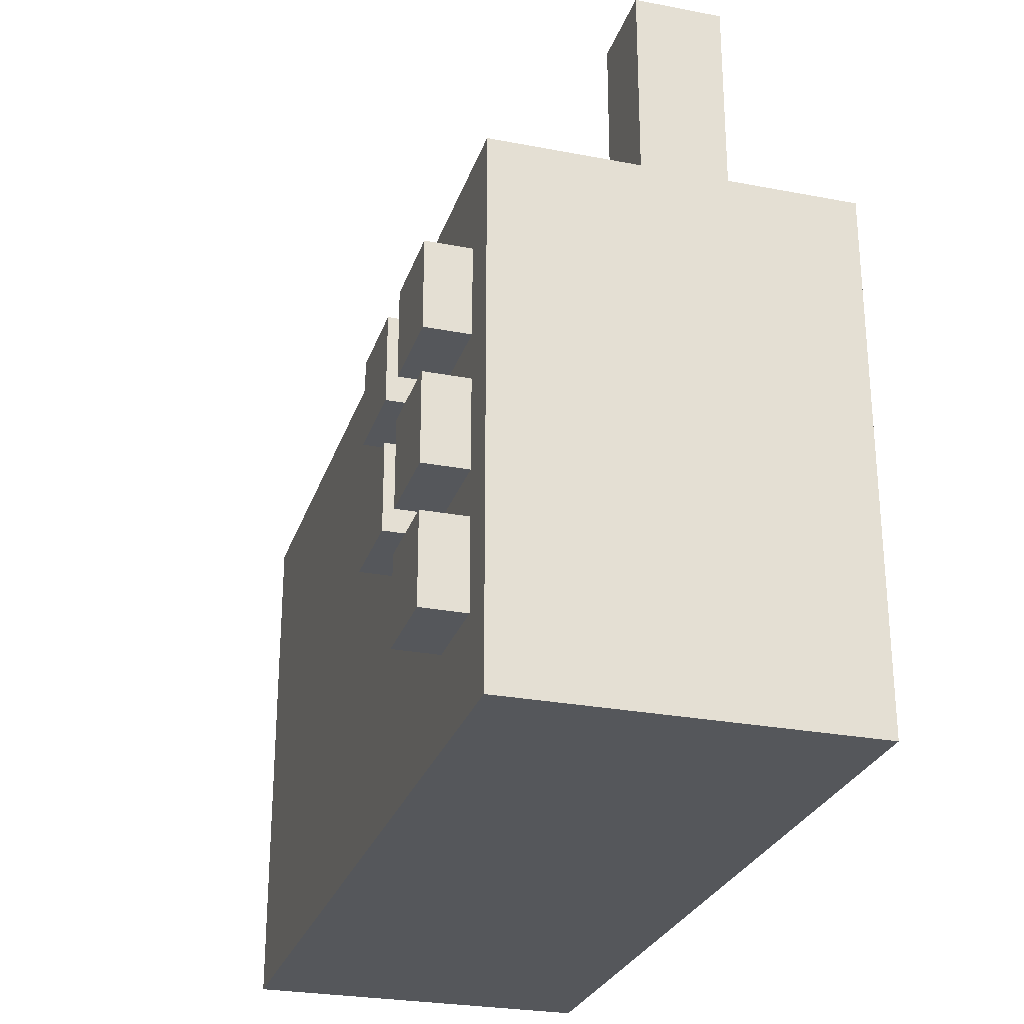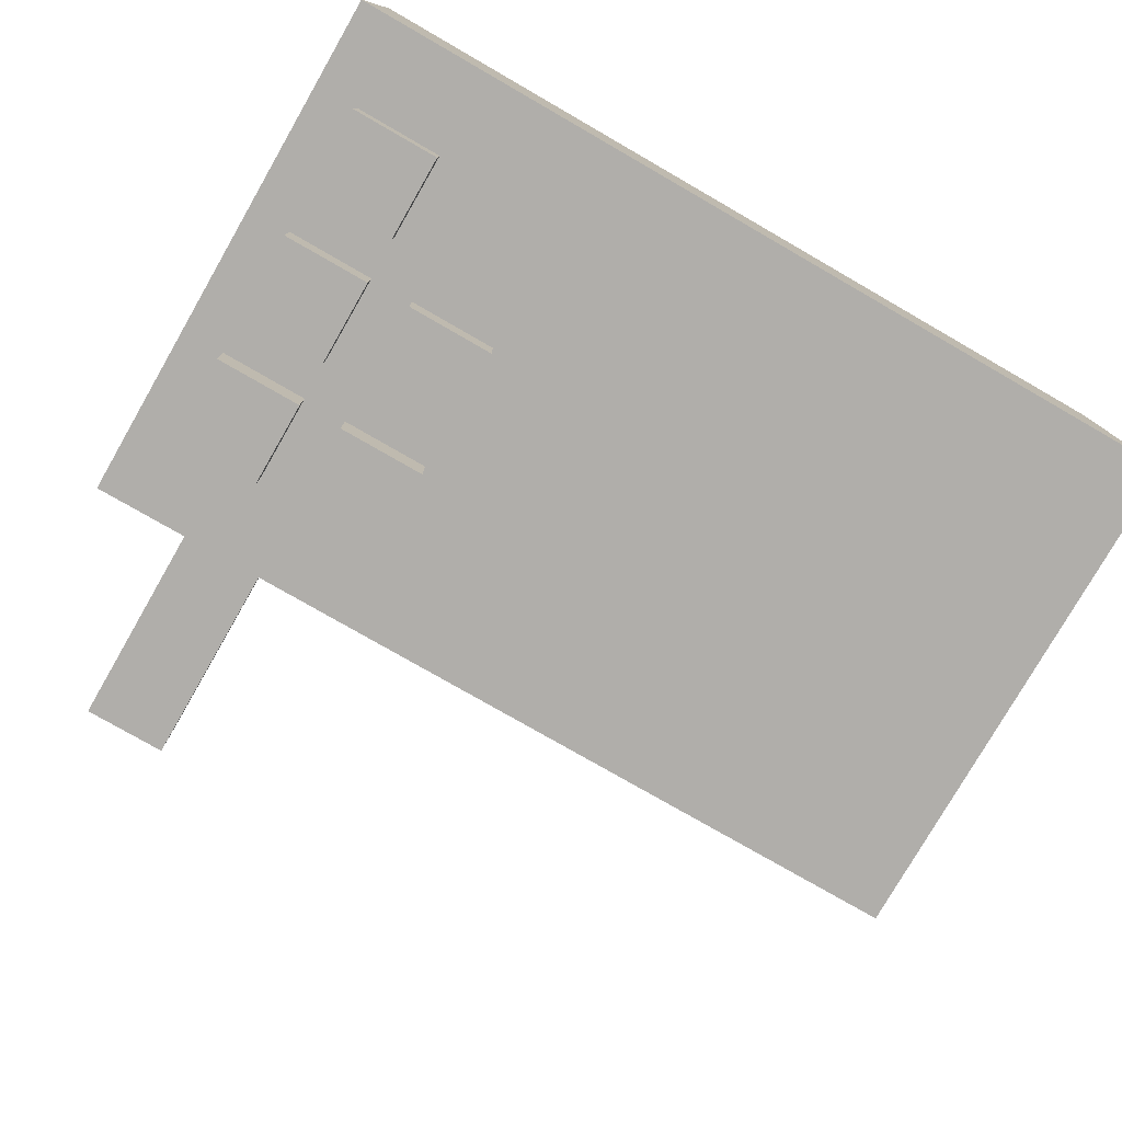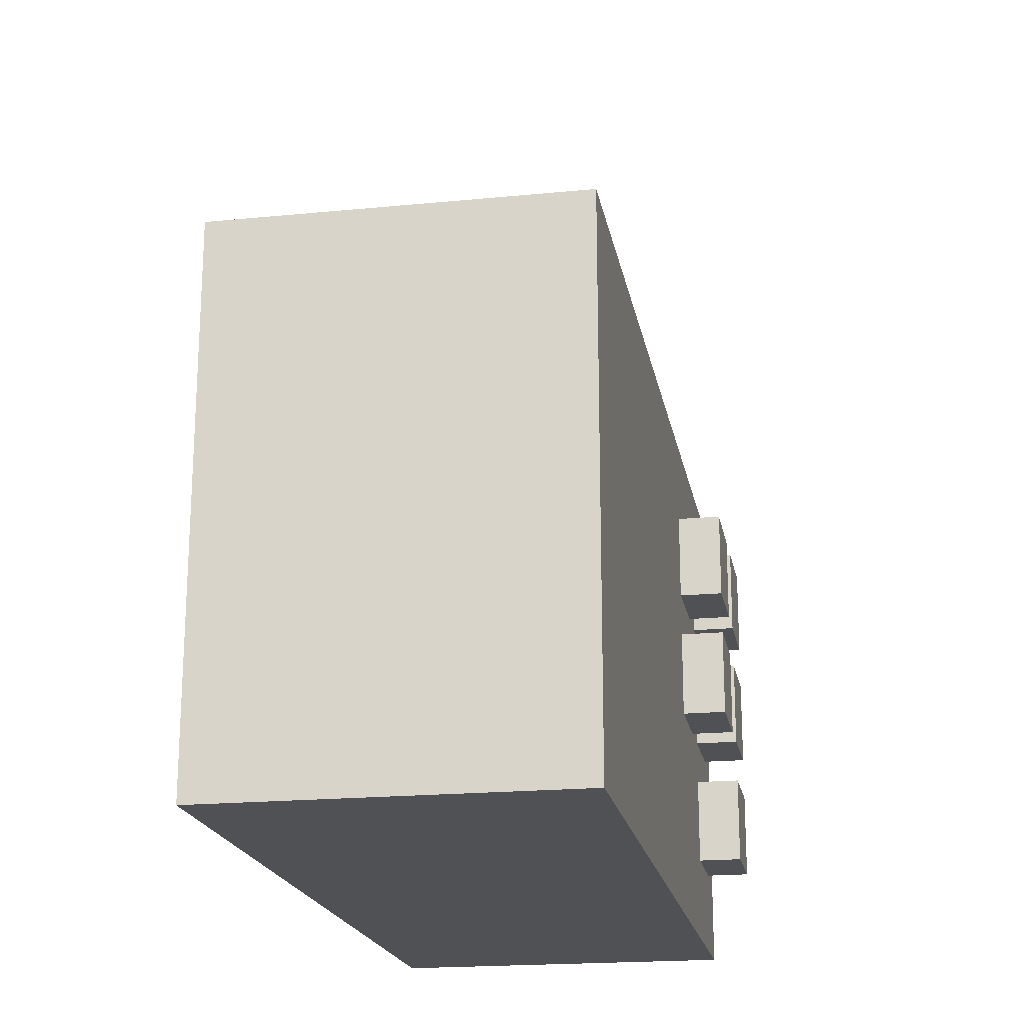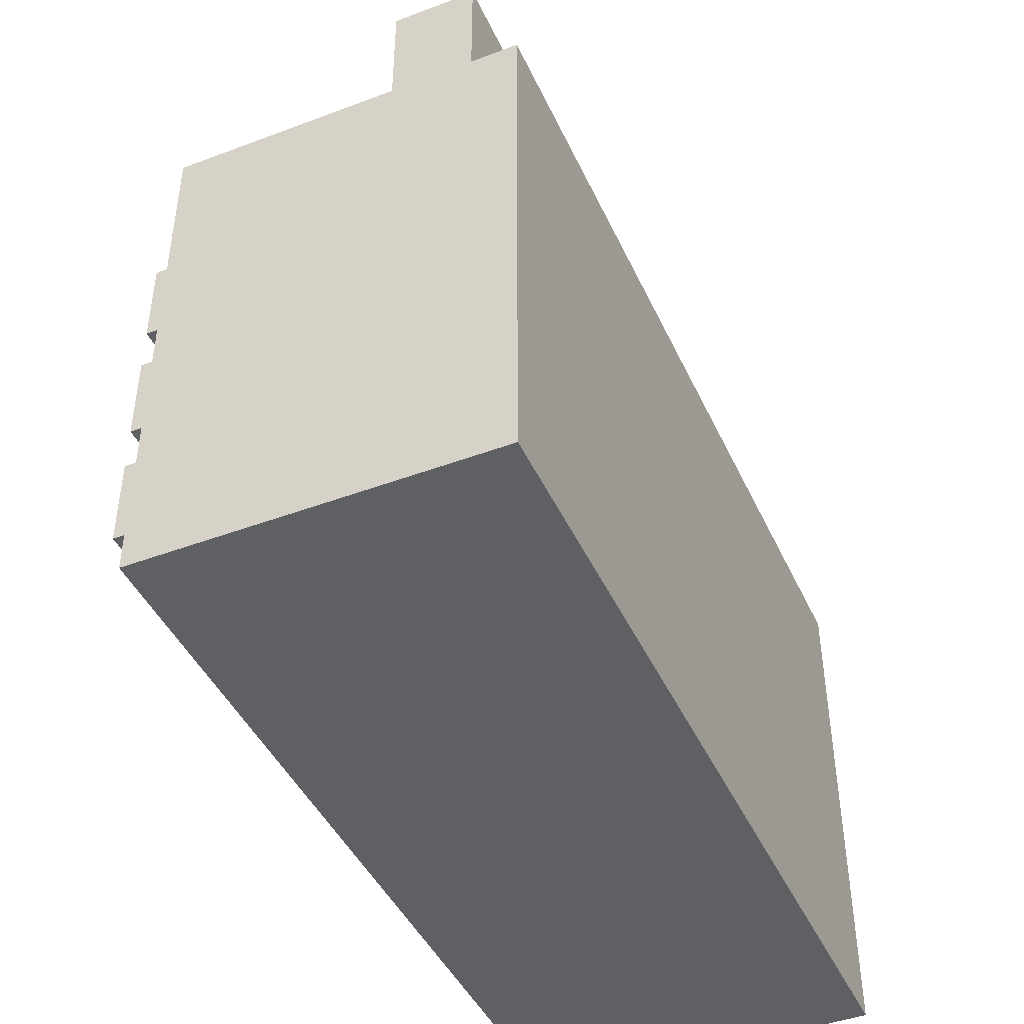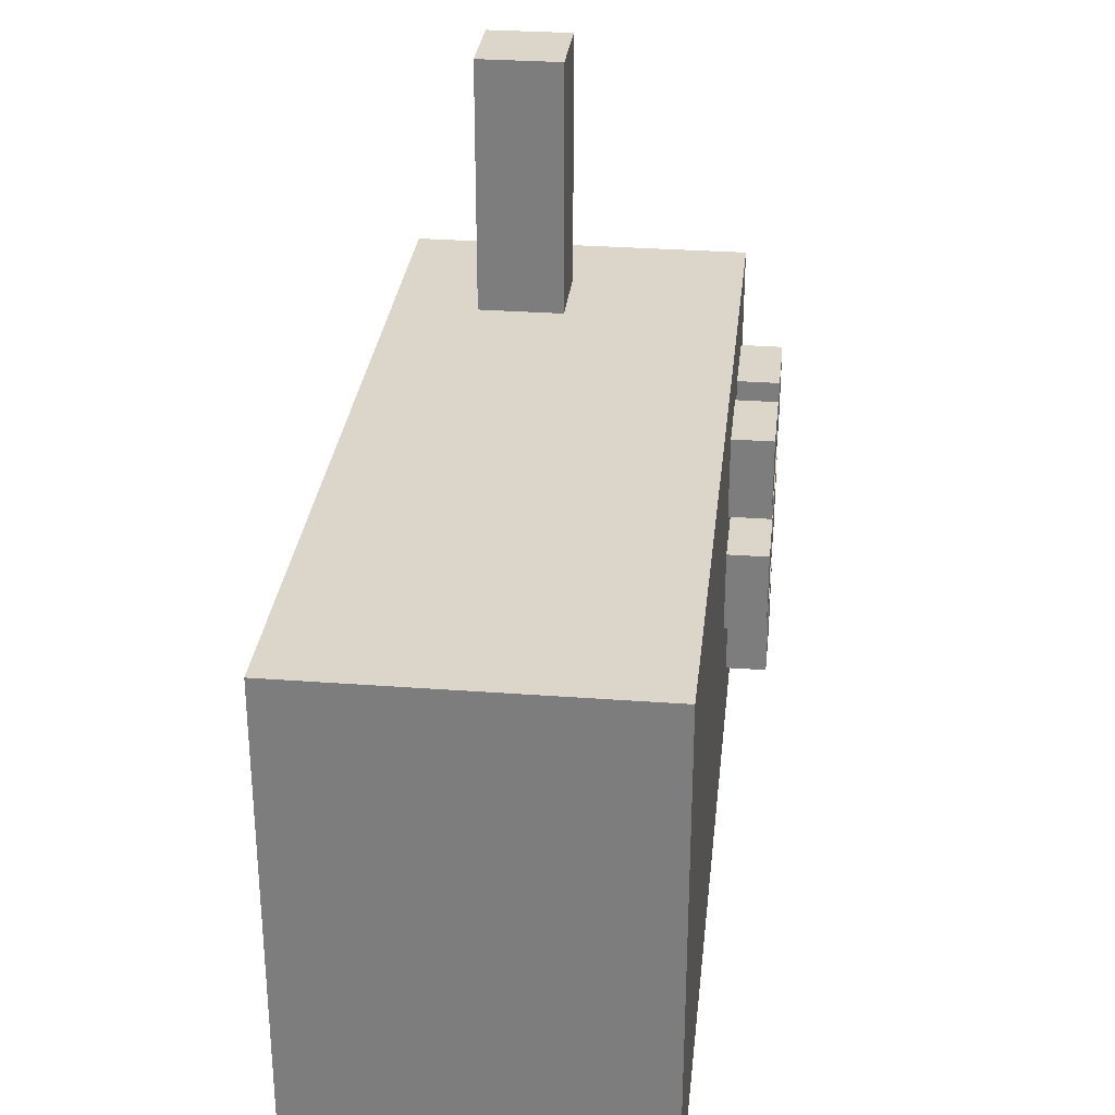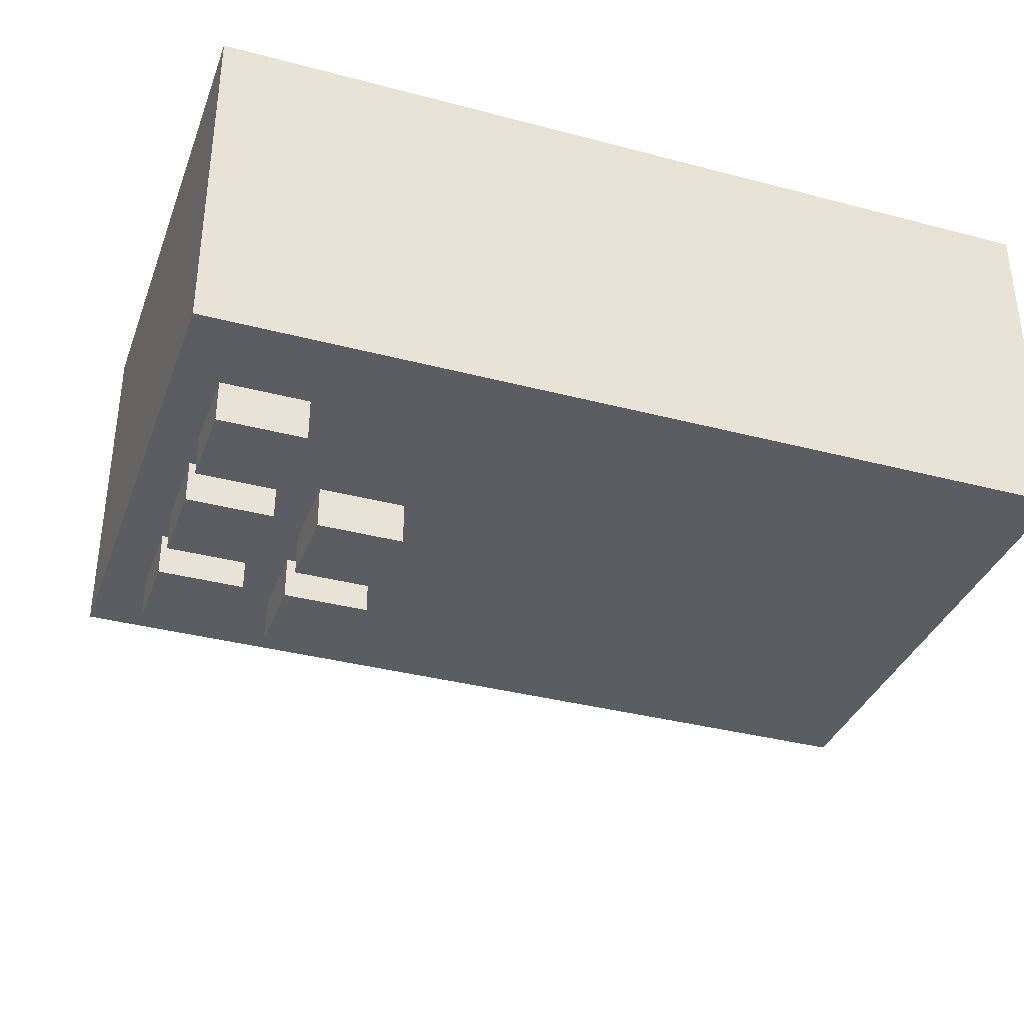
<metadata>
{"format":"obj","ext":"obj","renderer":"f3d","projection":"perspective","resolution":1024,"background":"white","views":[{"elev":-27.0,"azim":-106.6,"up":"+Y"},{"elev":-77.9,"azim":-29.9,"up":"+Z"},{"elev":-19.7,"azim":100.3,"up":"+Y"},{"elev":-44.3,"azim":-66.3,"up":"+Y"},{"elev":30.0,"azim":96.2,"up":"+Y"},{"elev":-35.8,"azim":-19.1,"up":"+Z"}]}
</metadata>
<code>
o cube
v 0.3125 0.375 0.125
v 0.3125 0.375 -0.125
v 0.3125 0 0.125
v 0.3125 0 -0.125
v -0.3125 0.375 -0.125
v -0.3125 0.375 0.125
v -0.3125 0 -0.125
v -0.3125 0 0.125
f 1 3 2
f 3 4 2
f 5 7 6
f 7 8 6
f 5 6 2
f 6 1 2
f 8 7 3
f 7 4 3
f 6 8 1
f 8 3 1
f 2 4 5
f 4 7 5
o cube
v -0.1875 0.5625 0.0625
v -0.1875 0.5625 0
v -0.1875 0.375 0.0625
v -0.1875 0.375 0
v -0.25 0.5625 0
v -0.25 0.5625 0.0625
v -0.25 0.375 0
v -0.25 0.375 0.0625
f 9 11 10
f 11 12 10
f 13 15 14
f 15 16 14
f 13 14 10
f 14 9 10
f 16 15 11
f 15 12 11
f 14 16 9
f 16 11 9
f 10 12 13
f 12 15 13
o cube
v -0.2188 0.3125 -0.09375
v -0.2188 0.3125 -0.1562
v -0.2188 0.25 -0.09375
v -0.2188 0.25 -0.1562
v -0.2812 0.3125 -0.1562
v -0.2812 0.3125 -0.09375
v -0.2812 0.25 -0.1562
v -0.2812 0.25 -0.09375
f 17 19 18
f 19 20 18
f 21 23 22
f 23 24 22
f 21 22 18
f 22 17 18
f 24 23 19
f 23 20 19
f 22 24 17
f 24 19 17
f 18 20 21
f 20 23 21
o cube
v -0.2188 0.125 -0.09375
v -0.2188 0.125 -0.1562
v -0.2188 0.0625 -0.09375
v -0.2188 0.0625 -0.1562
v -0.2812 0.125 -0.1562
v -0.2812 0.125 -0.09375
v -0.2812 0.0625 -0.1562
v -0.2812 0.0625 -0.09375
f 25 27 26
f 27 28 26
f 29 31 30
f 31 32 30
f 29 30 26
f 30 25 26
f 32 31 27
f 31 28 27
f 30 32 25
f 32 27 25
f 26 28 29
f 28 31 29
o cube
v -0.125 0.3125 -0.09375
v -0.125 0.3125 -0.1562
v -0.125 0.25 -0.09375
v -0.125 0.25 -0.1562
v -0.1875 0.3125 -0.1562
v -0.1875 0.3125 -0.09375
v -0.1875 0.25 -0.1562
v -0.1875 0.25 -0.09375
f 33 35 34
f 35 36 34
f 37 39 38
f 39 40 38
f 37 38 34
f 38 33 34
f 40 39 35
f 39 36 35
f 38 40 33
f 40 35 33
f 34 36 37
f 36 39 37
o cube
v -0.2188 0.2188 -0.09375
v -0.2188 0.2188 -0.1562
v -0.2188 0.1562 -0.09375
v -0.2188 0.1562 -0.1562
v -0.2812 0.2188 -0.1562
v -0.2812 0.2188 -0.09375
v -0.2812 0.1562 -0.1562
v -0.2812 0.1562 -0.09375
f 41 43 42
f 43 44 42
f 45 47 46
f 47 48 46
f 45 46 42
f 46 41 42
f 48 47 43
f 47 44 43
f 46 48 41
f 48 43 41
f 42 44 45
f 44 47 45
o cube
v -0.125 0.2188 -0.09375
v -0.125 0.2188 -0.1562
v -0.125 0.1562 -0.09375
v -0.125 0.1562 -0.1562
v -0.1875 0.2188 -0.1562
v -0.1875 0.2188 -0.09375
v -0.1875 0.1562 -0.1562
v -0.1875 0.1562 -0.09375
f 49 51 50
f 51 52 50
f 53 55 54
f 55 56 54
f 53 54 50
f 54 49 50
f 56 55 51
f 55 52 51
f 54 56 49
f 56 51 49
f 50 52 53
f 52 55 53

</code>
